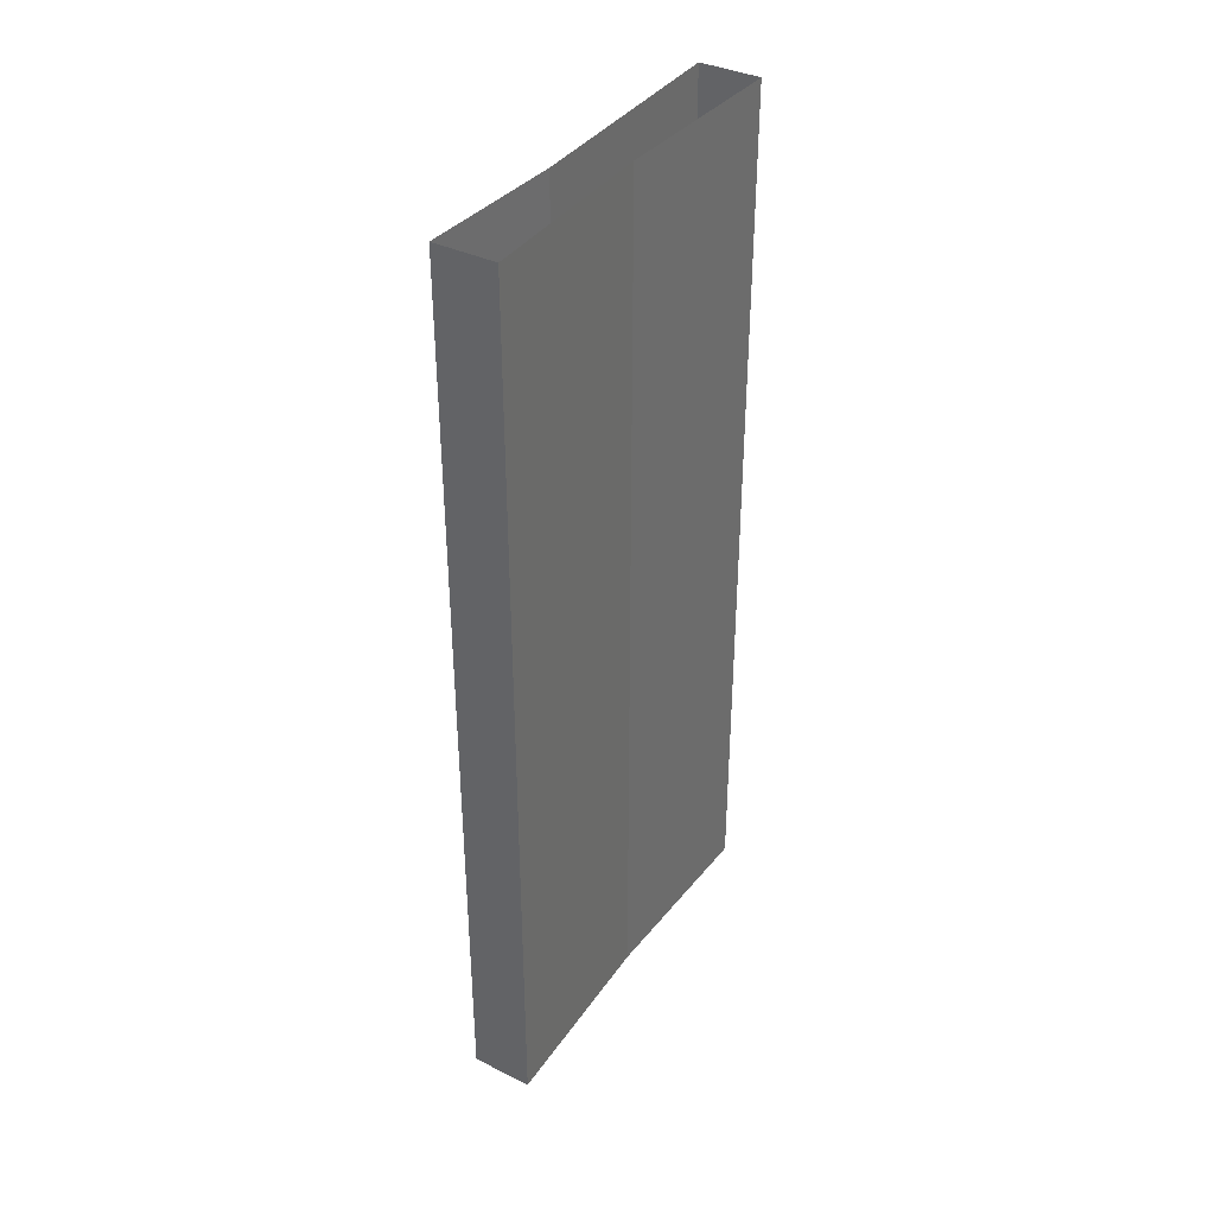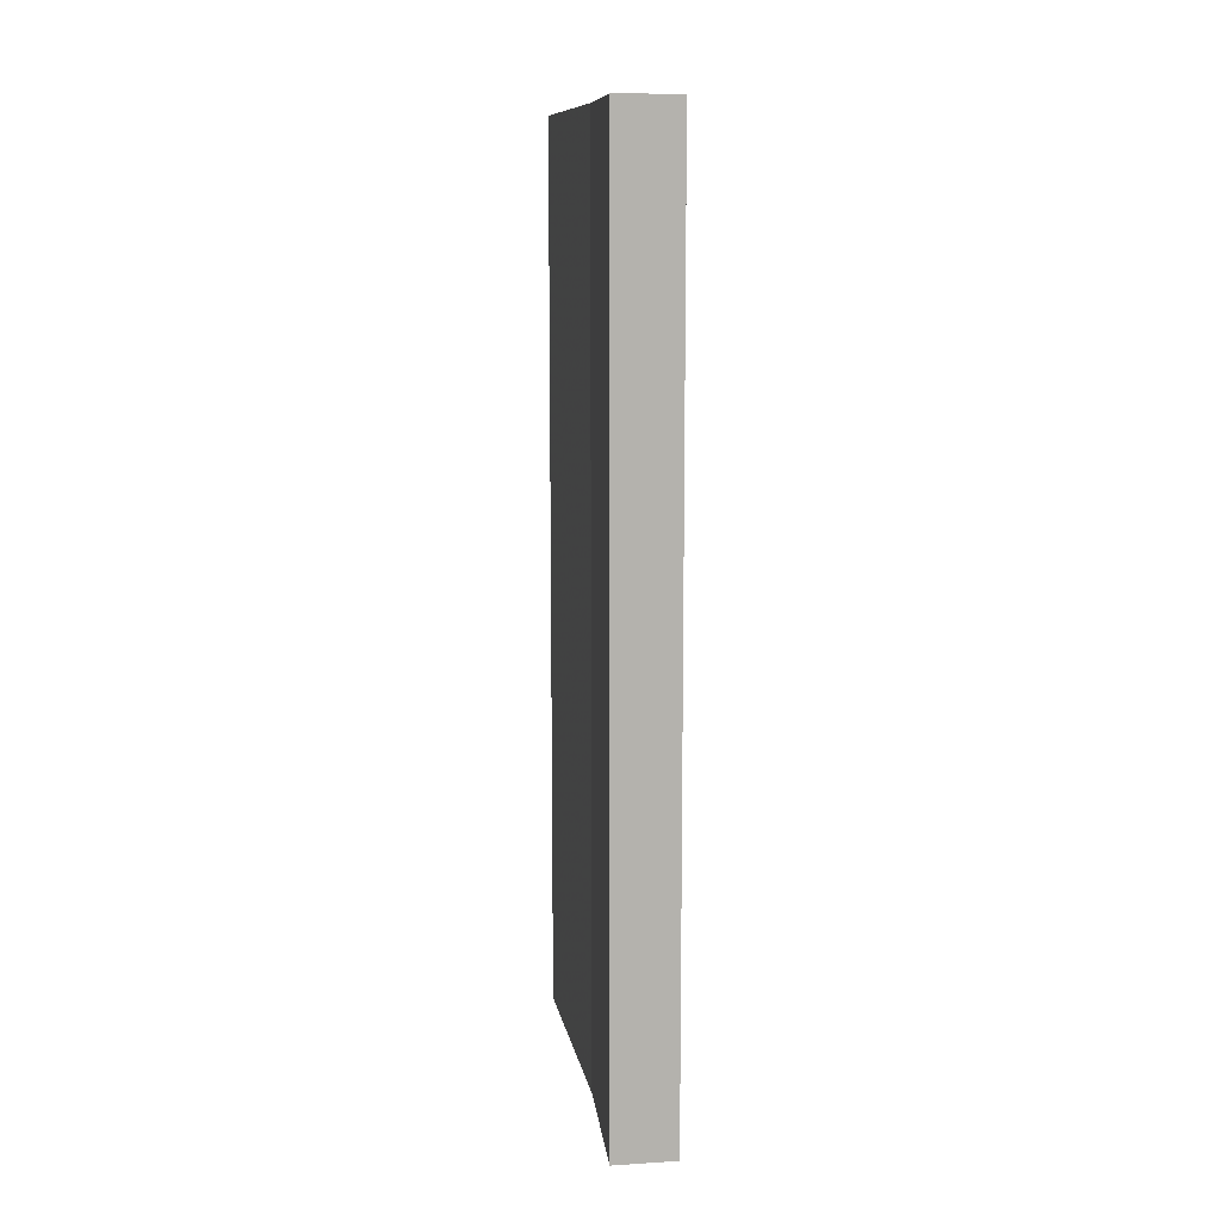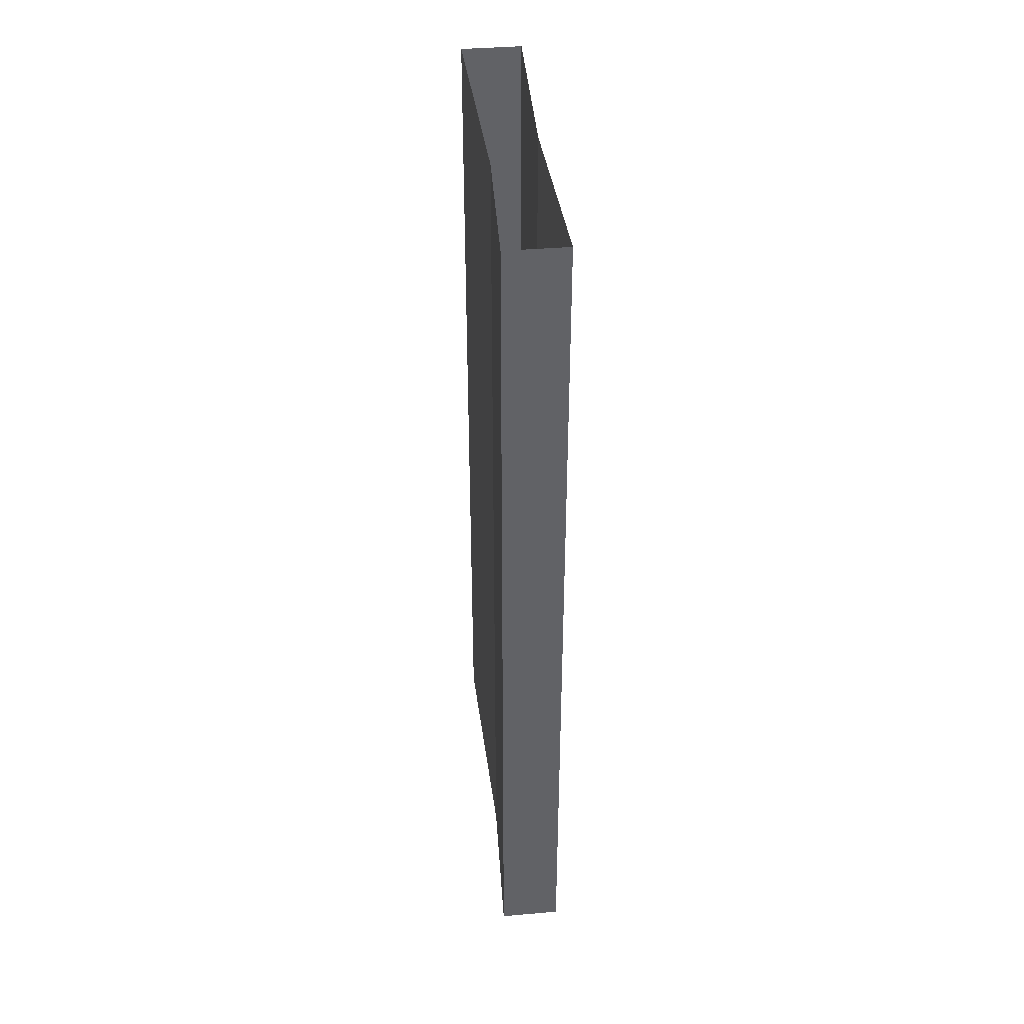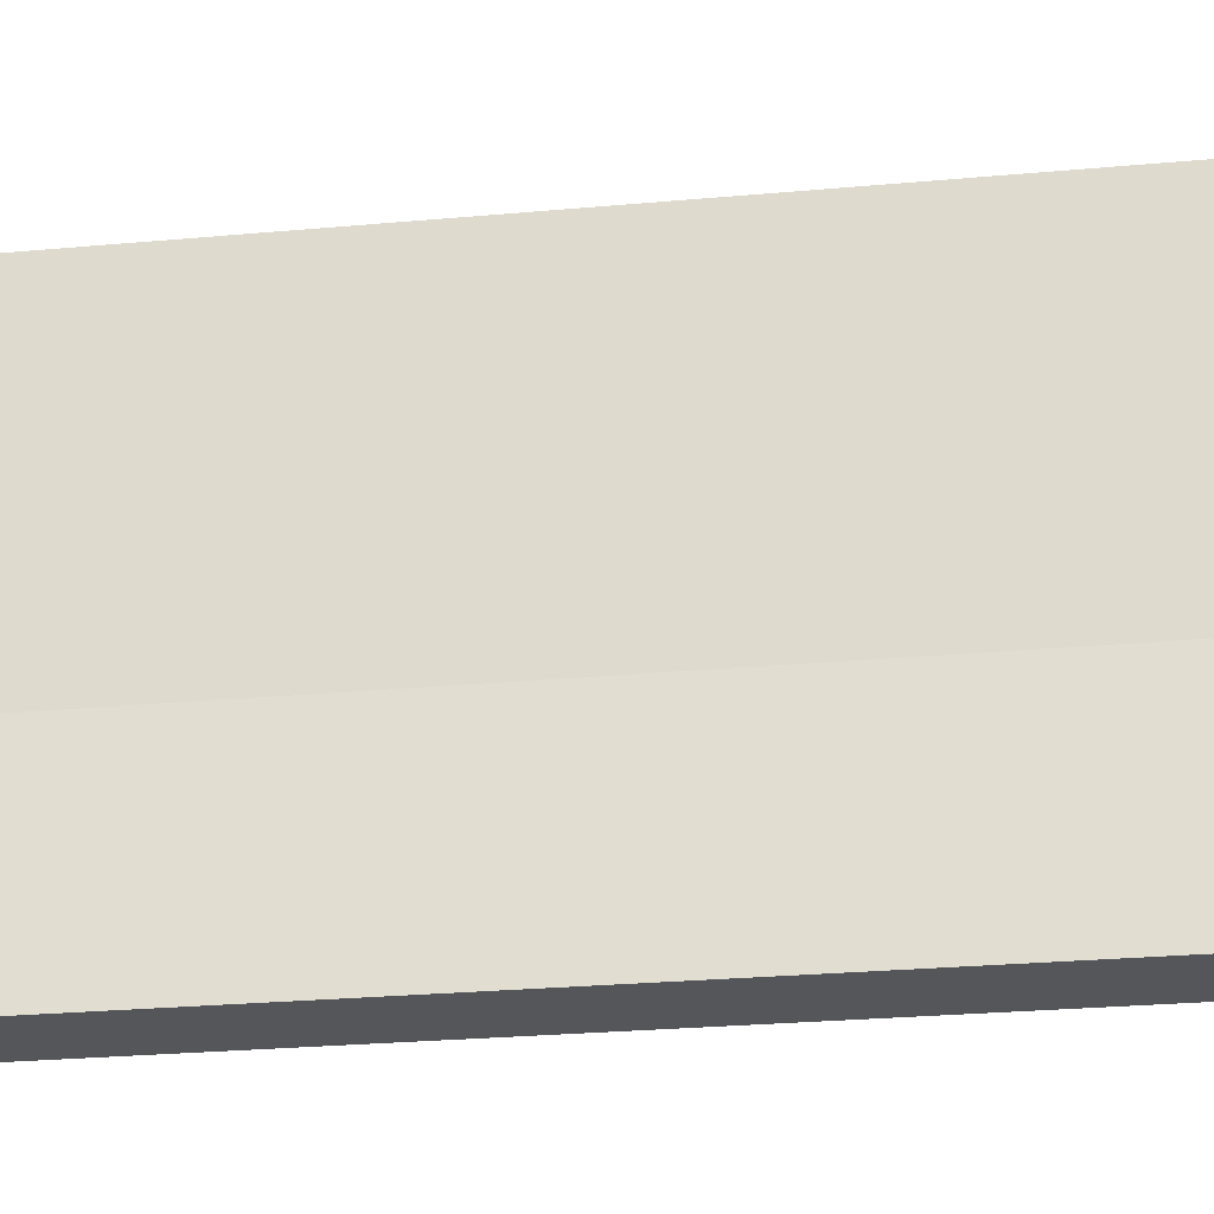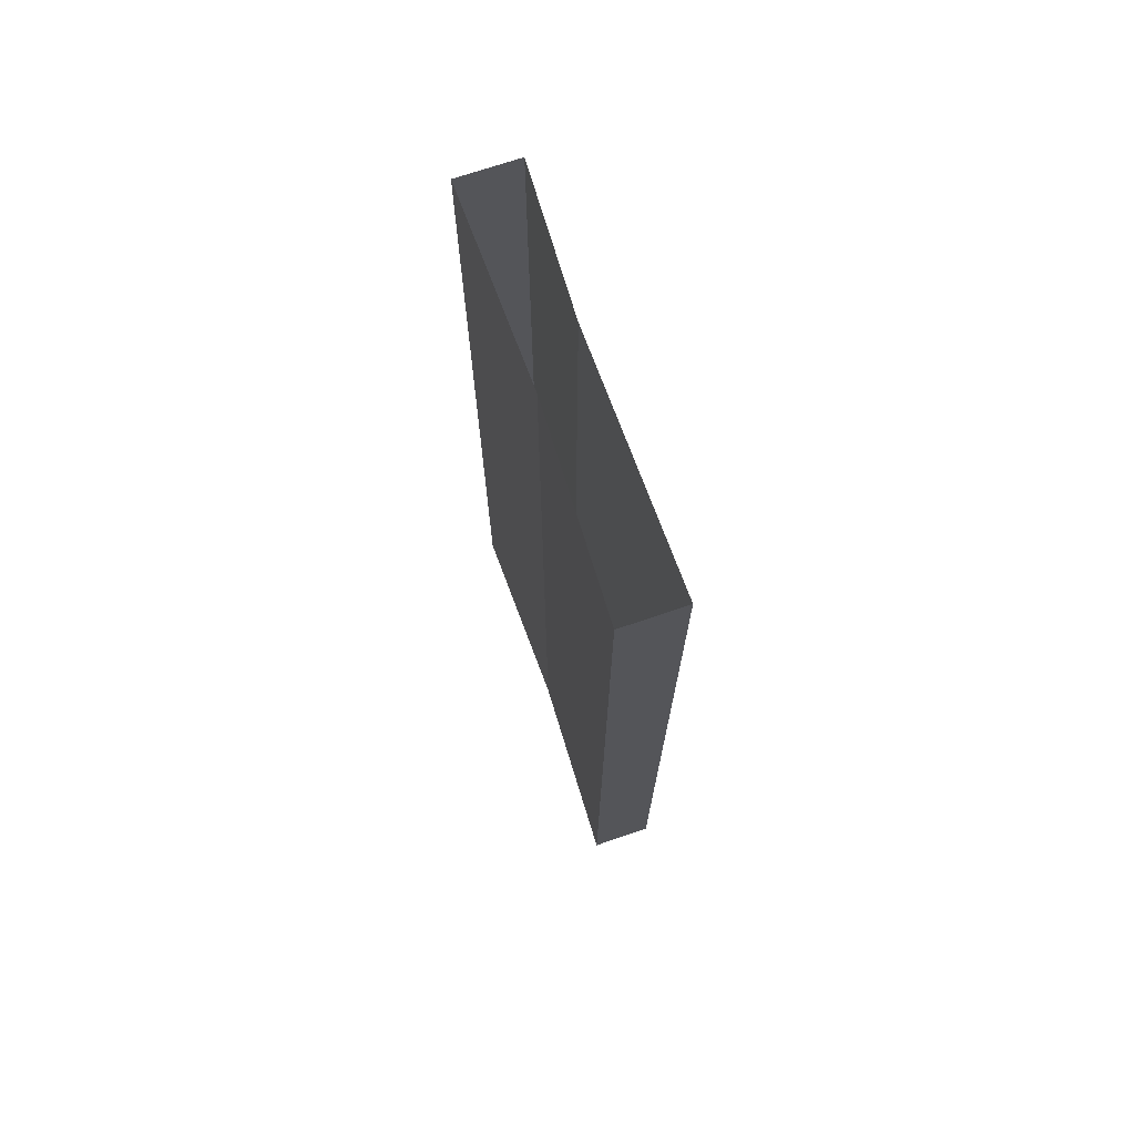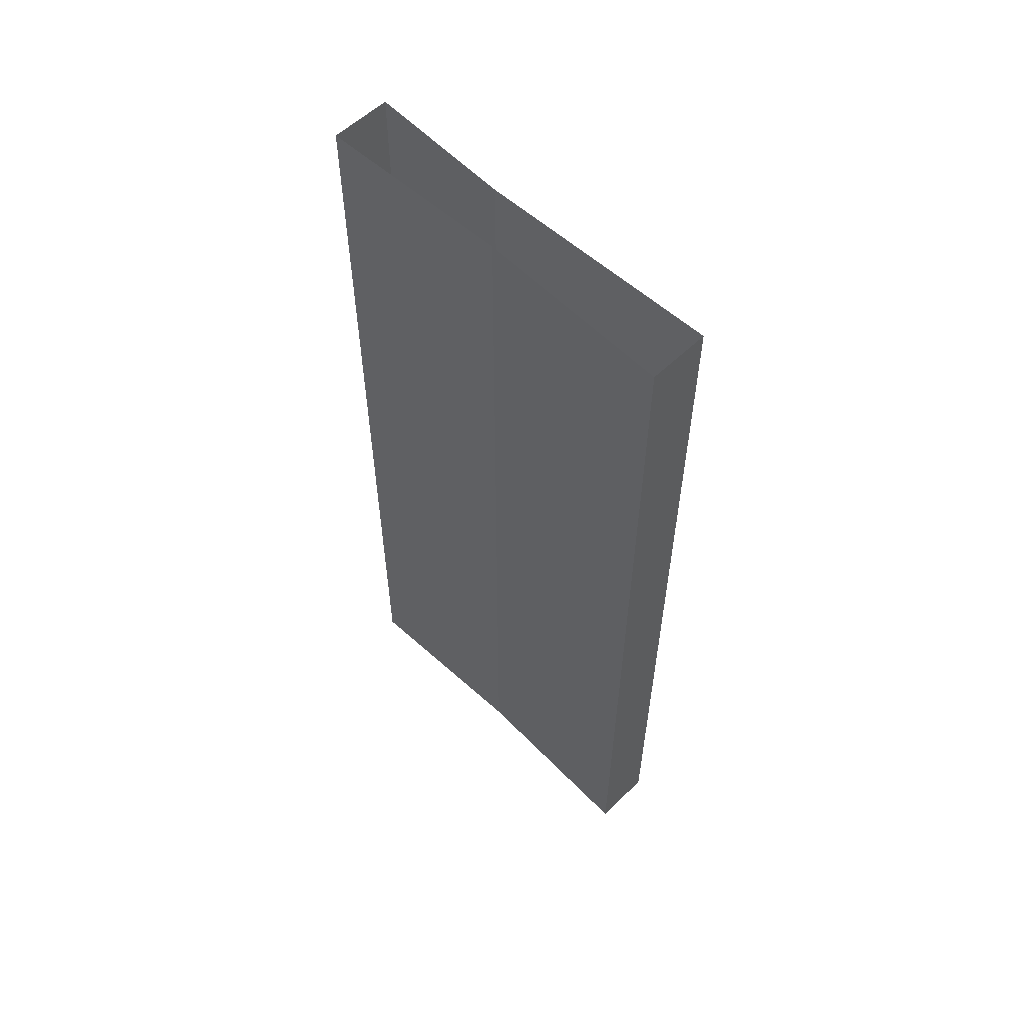
<metadata>
{"format":"obj","ext":"obj","renderer":"f3d","projection":"perspective","resolution":1024,"background":"white","views":[{"elev":37.2,"azim":-147.9,"up":"+Y"},{"elev":10.9,"azim":171.3,"up":"+Y"},{"elev":39.7,"azim":173.9,"up":"+Y"},{"elev":-25.1,"azim":98.6,"up":"+Z"},{"elev":71.8,"azim":-18.8,"up":"+Y"},{"elev":56.9,"azim":-45.1,"up":"+Y"}]}
</metadata>
<code>
v -0.3438 -2.289 0.5
v -0.5 -2.289 0.5
v -0.4844 -2.289 0
v -0.3594 -2.289 -0.1172
v -0.3438 0 0.5
v -0.5 0 0.5
v -0.4844 0 0
v -0.5 0 -0.5
v -0.5 -2.289 -0.5
v -0.3438 -2.289 -0.5
v -0.3594 0 -0.1172
v -0.3438 0 -0.5
f 1 2 3
f 1 3 4
f 3 9 4
f 4 9 10
f 1 4 5
f 1 5 2
f 2 5 6
f 2 6 7
f 2 7 3
f 3 7 8
f 3 8 9
f 4 10 11
f 4 11 5
f 8 12 10
f 8 10 9
f 11 10 12

</code>
